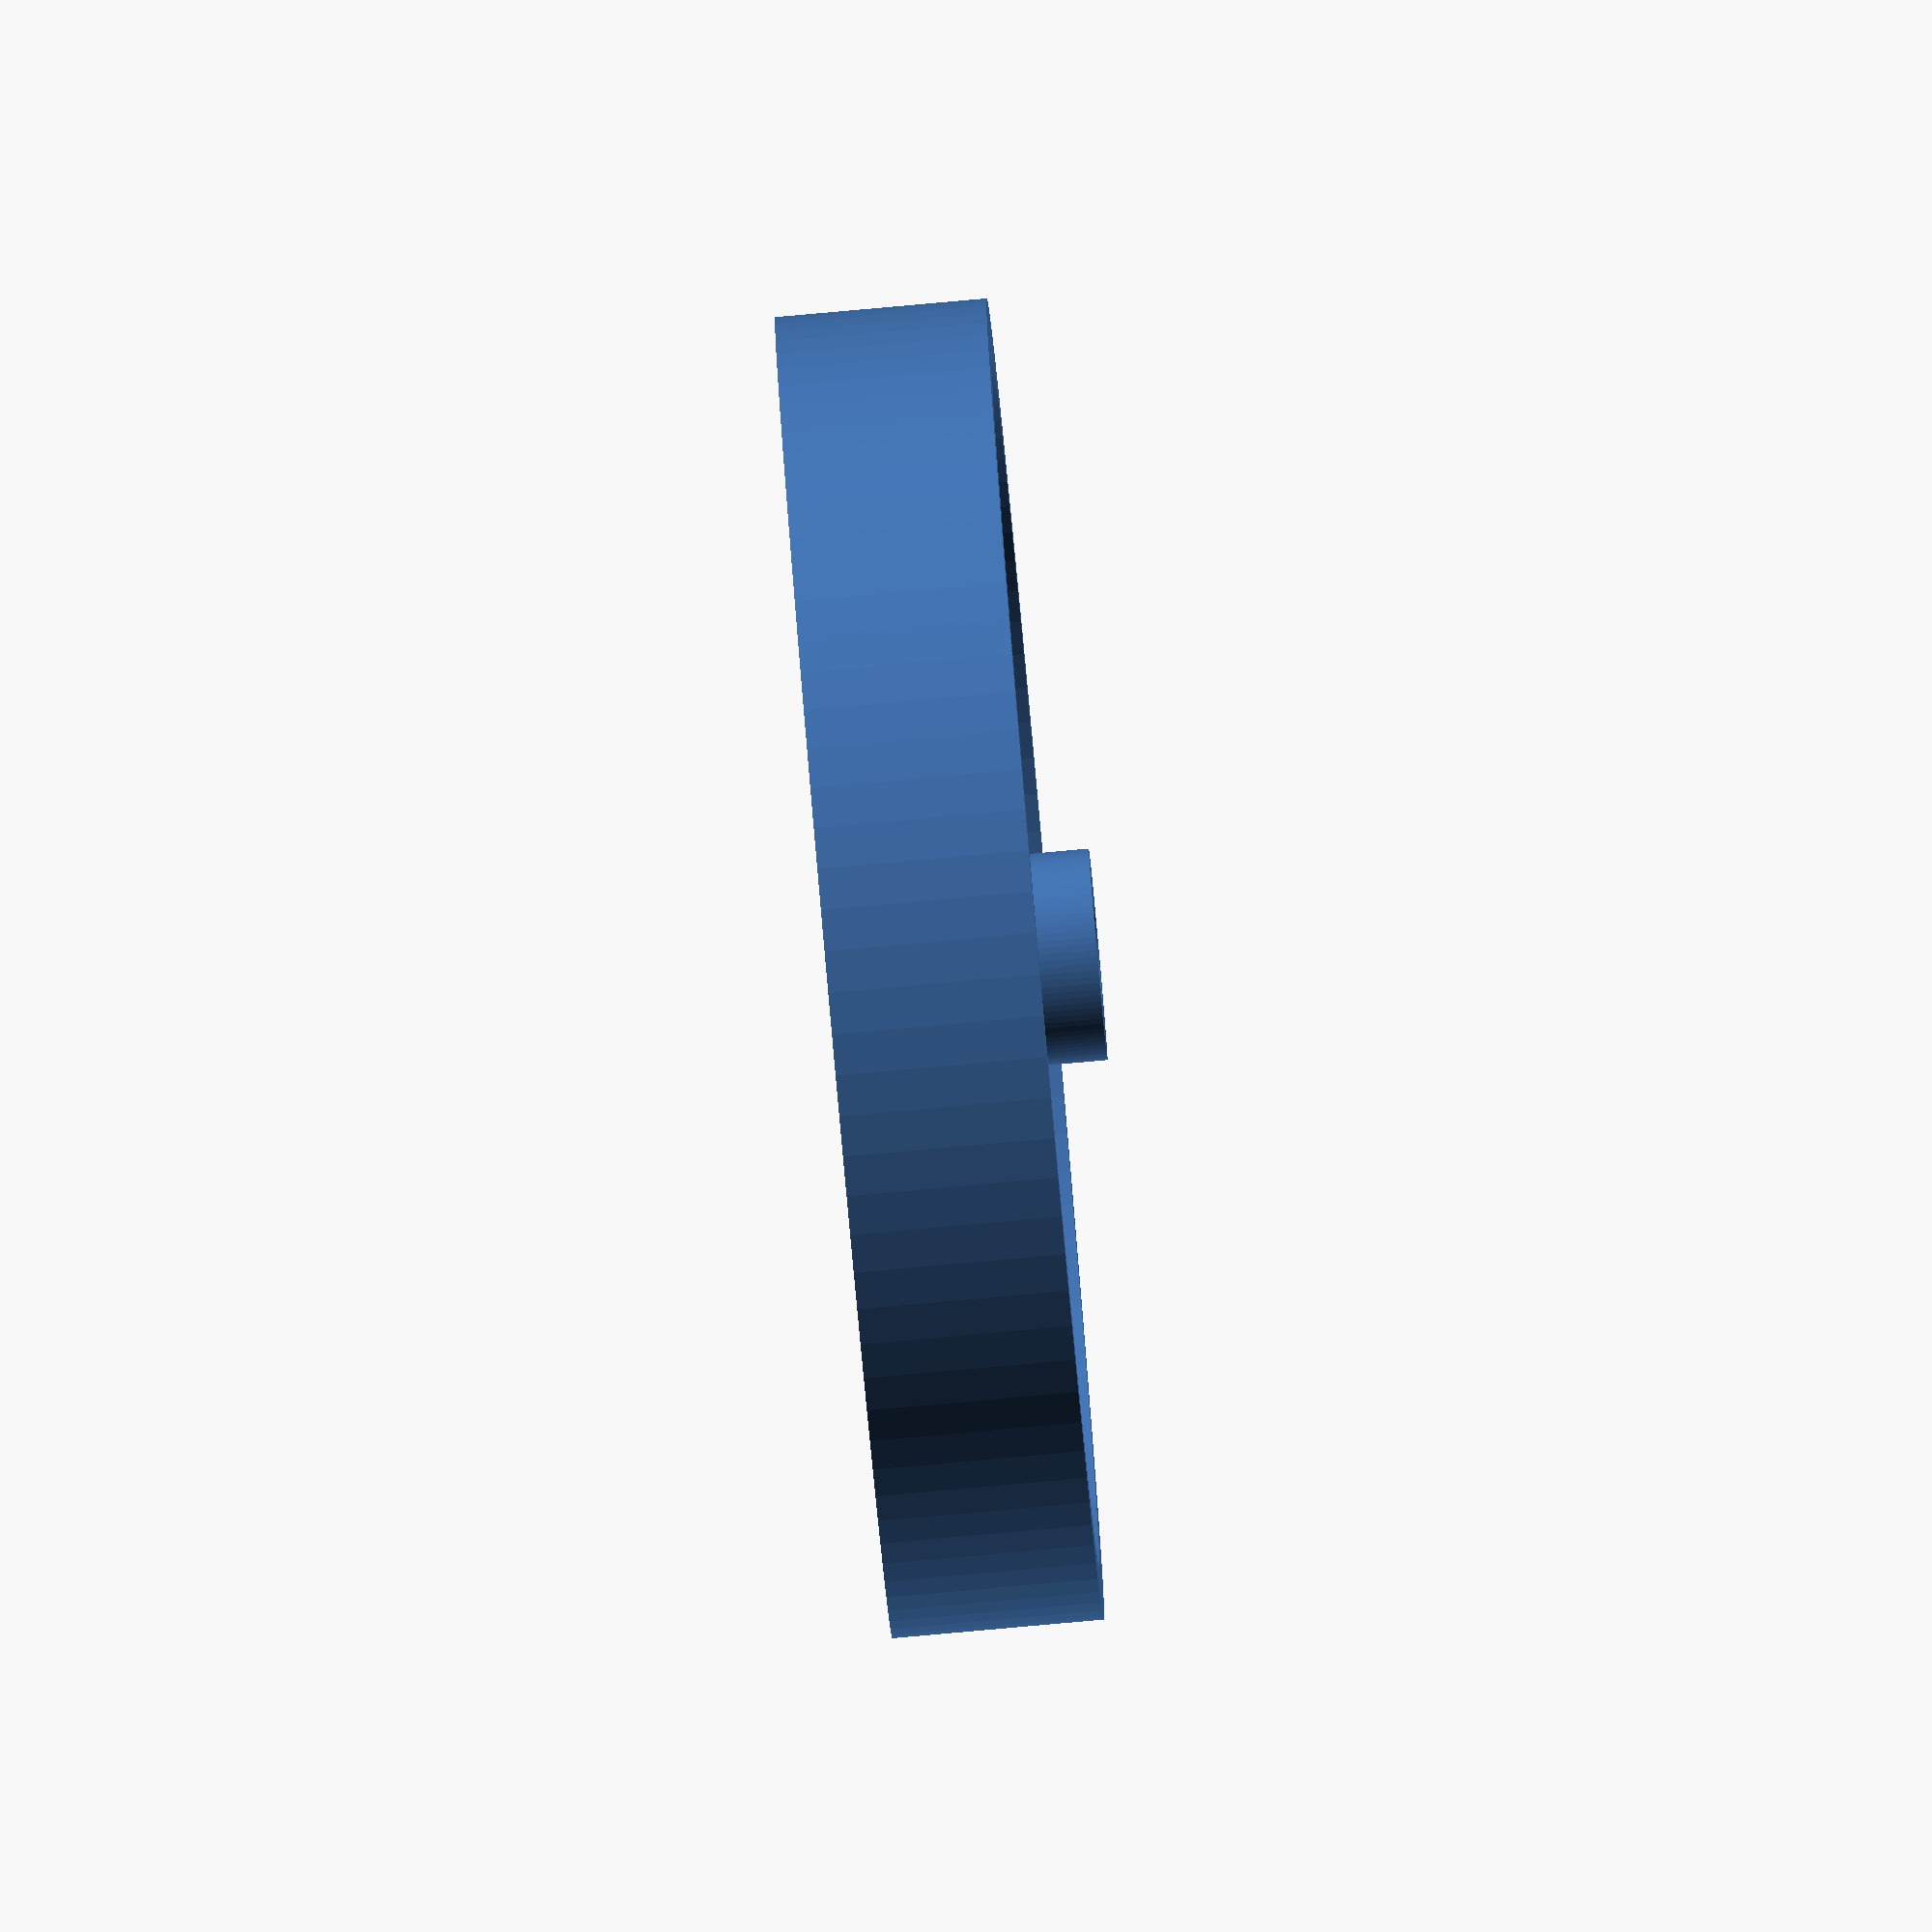
<openscad>
shaft_d = 4;
shaft_d_minus_cut = 3.3;
wheel_d = 50;
shaft_grip_d = shaft_d + 4;
spoke_width = 0.5;
tire_width = 2;
spoke_count = 36;
wheel_thickness = 8;
spoke_thickness = 6;
grip_thickness = 10;
fn = 100;

linear_extrude(height = grip_thickness) {
	difference() {
		circle(d = shaft_grip_d, $fn = fn);
		difference() {
			circle(d = shaft_d, $fn = fn);
			cut_depth = shaft_d - shaft_d_minus_cut;
			translate([shaft_d / 2 - cut_depth, -shaft_d / 2]) square(shaft_d);
		}
	}
}
linear_extrude(height = wheel_thickness) {
	difference() {
		circle(d = wheel_d, $fn = fn);
		circle(d = wheel_d - 2 * tire_width, $fn = fn);
	}
}
linear_extrude(height = spoke_thickness) {
	intersection() {
		for(i = [0: spoke_count - 1]) {
			rotate(i * 360 / spoke_count) translate([shaft_d / 2 + spoke_width, 0]) square([spoke_width, 1000], center = true);
		}
		circle(d = wheel_d - tire_width / 2, $fn = fn);
	}
}

</openscad>
<views>
elev=83.2 azim=106.3 roll=275.1 proj=o view=wireframe
</views>
